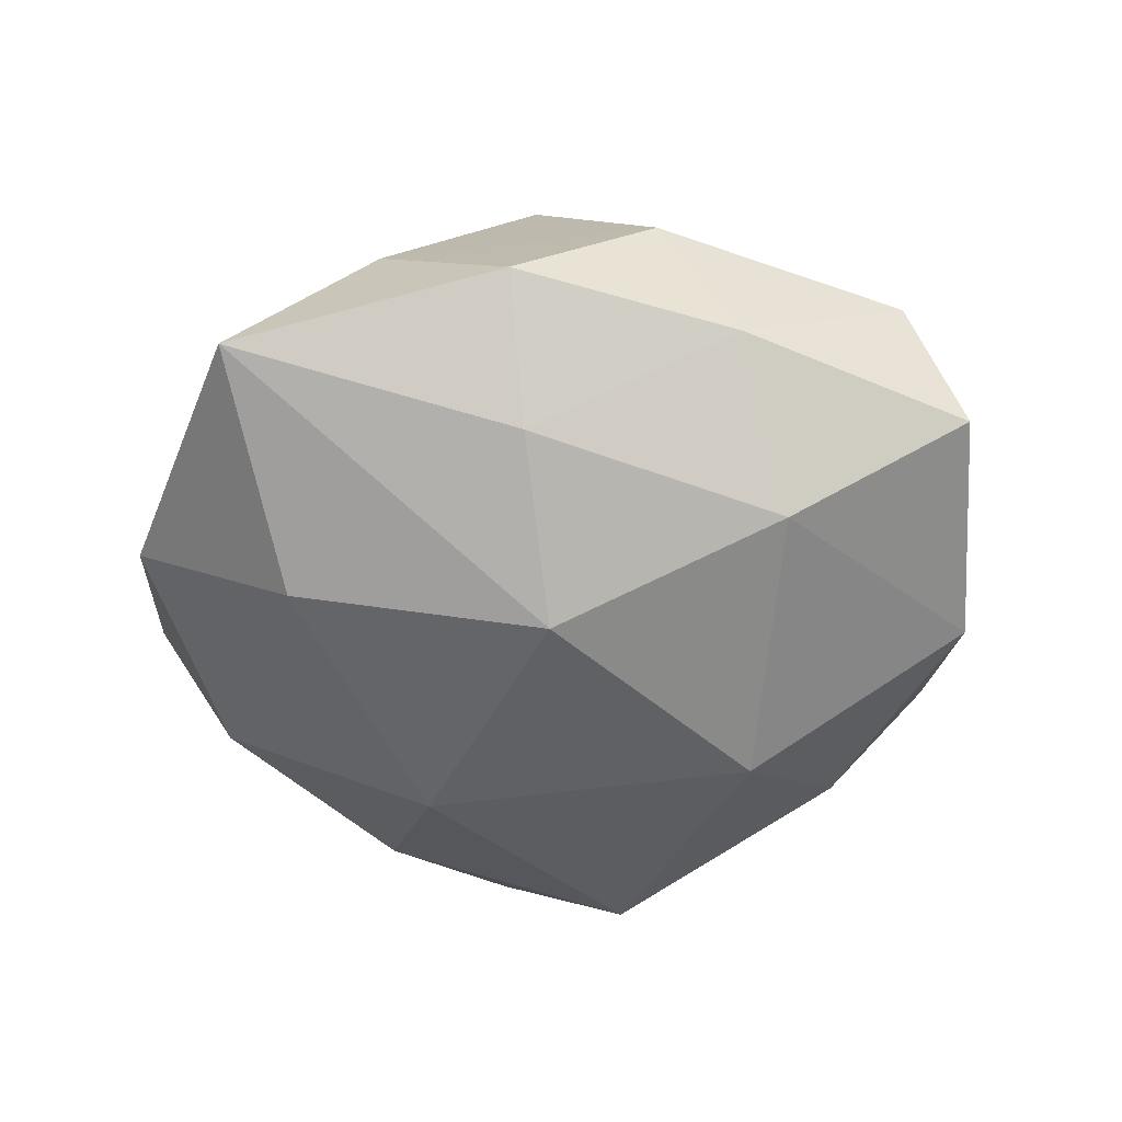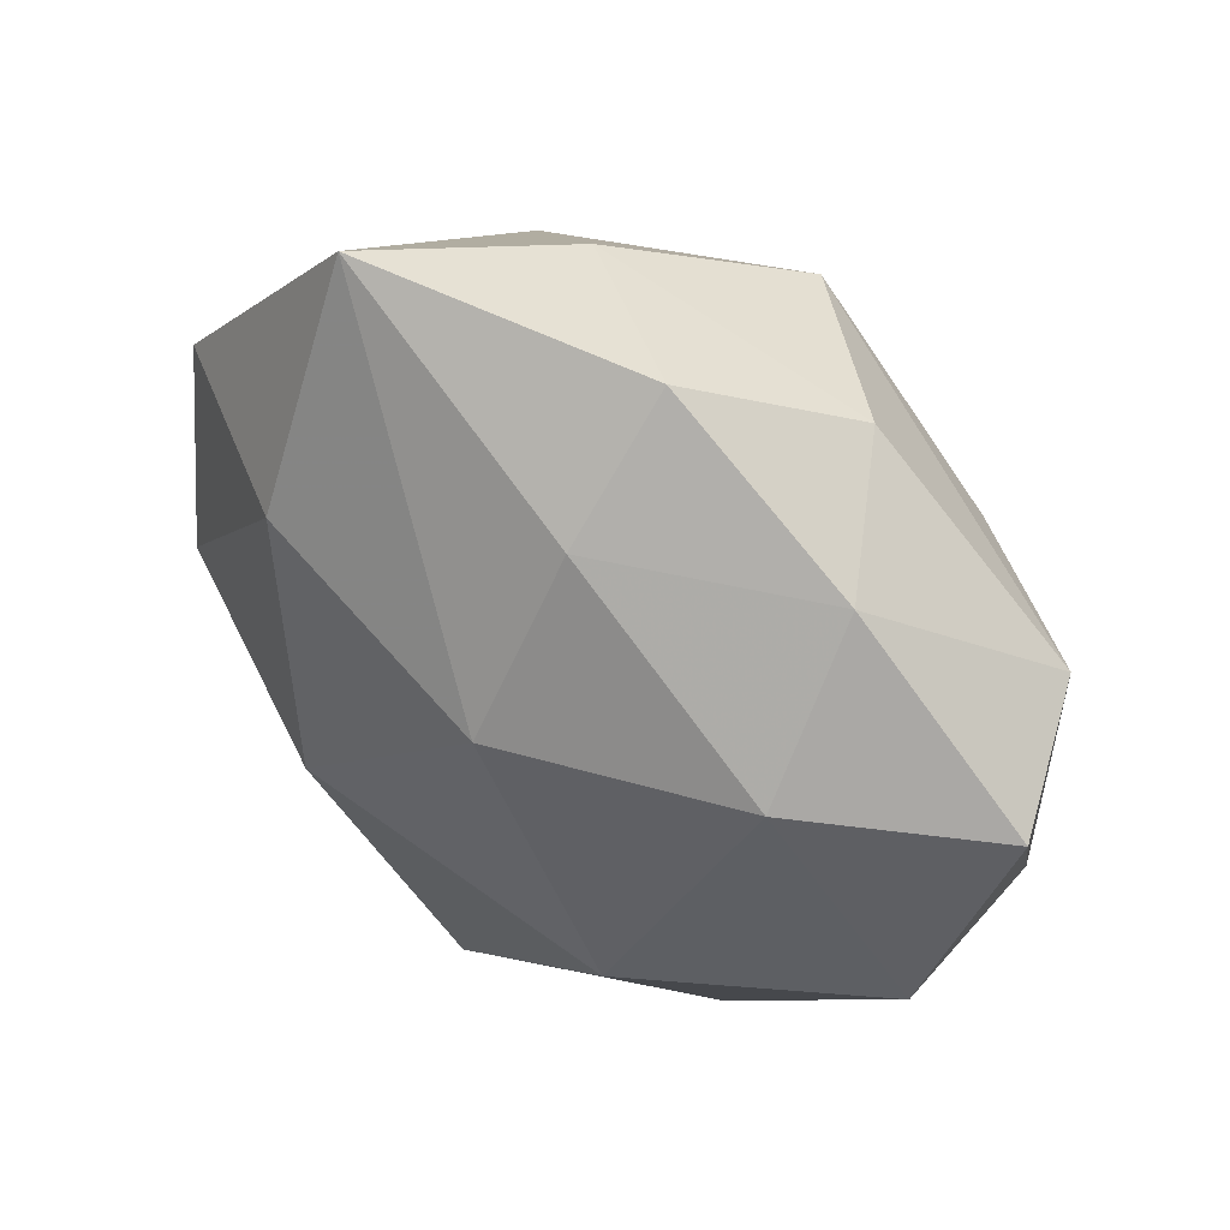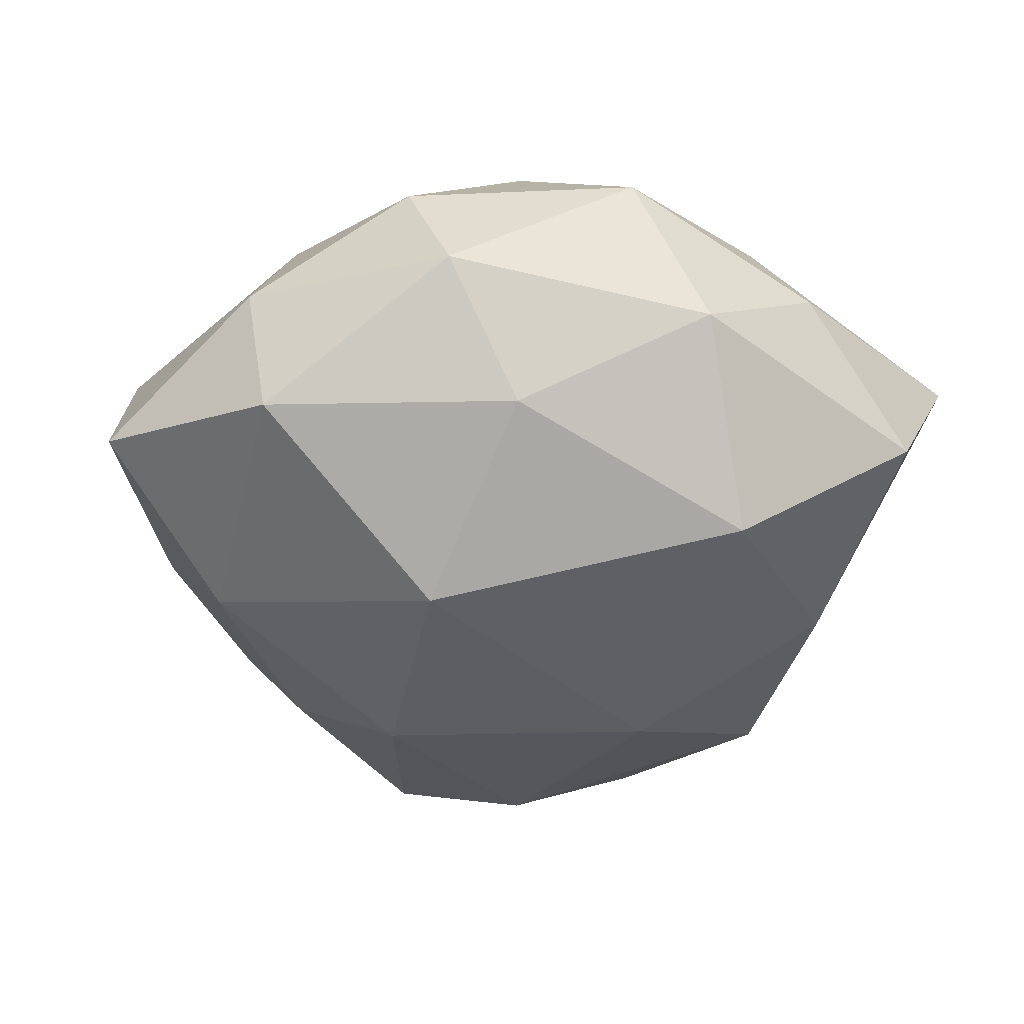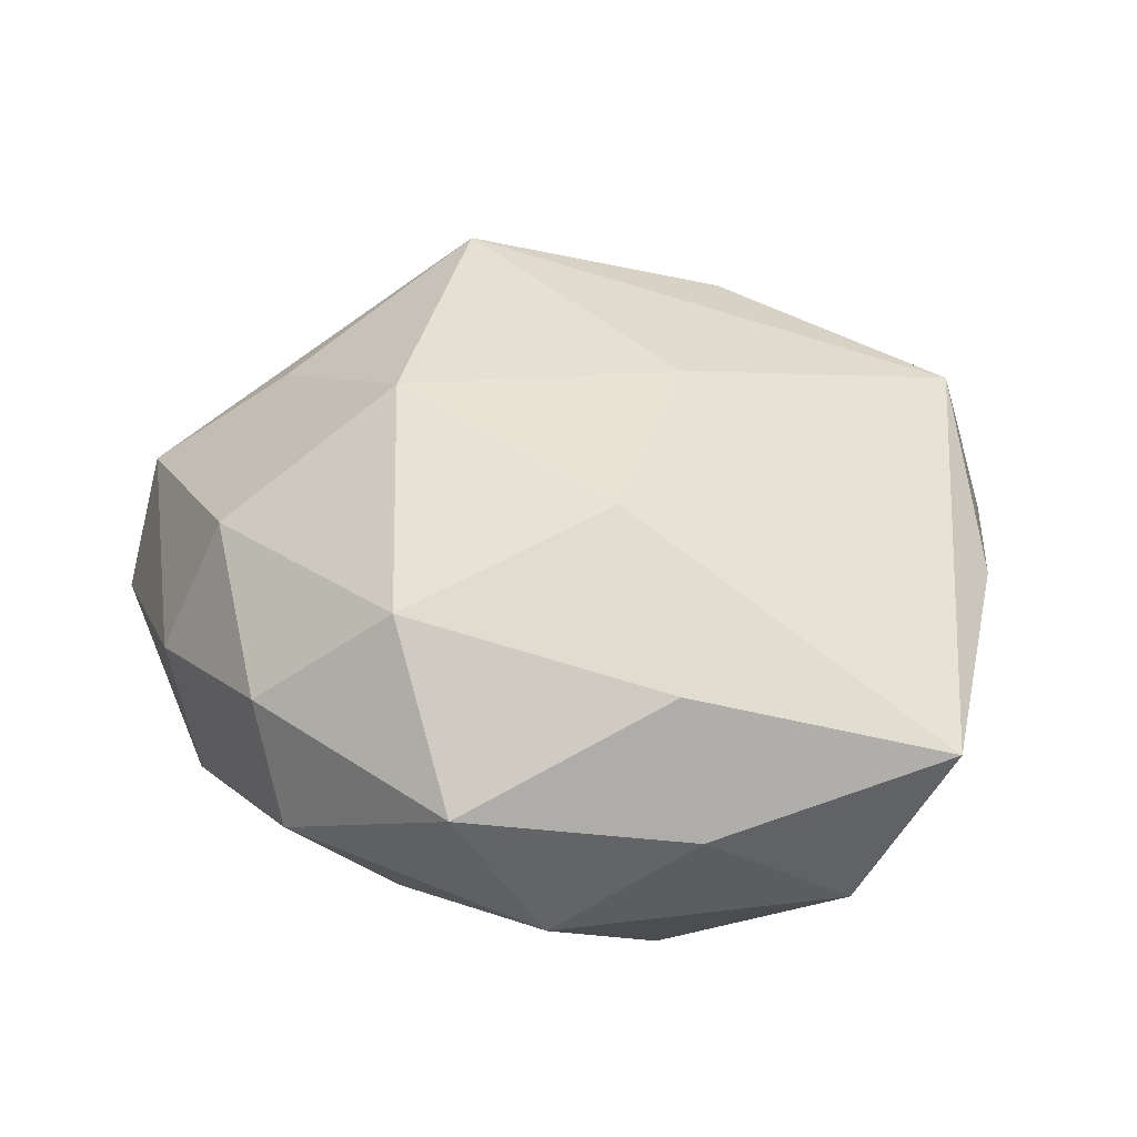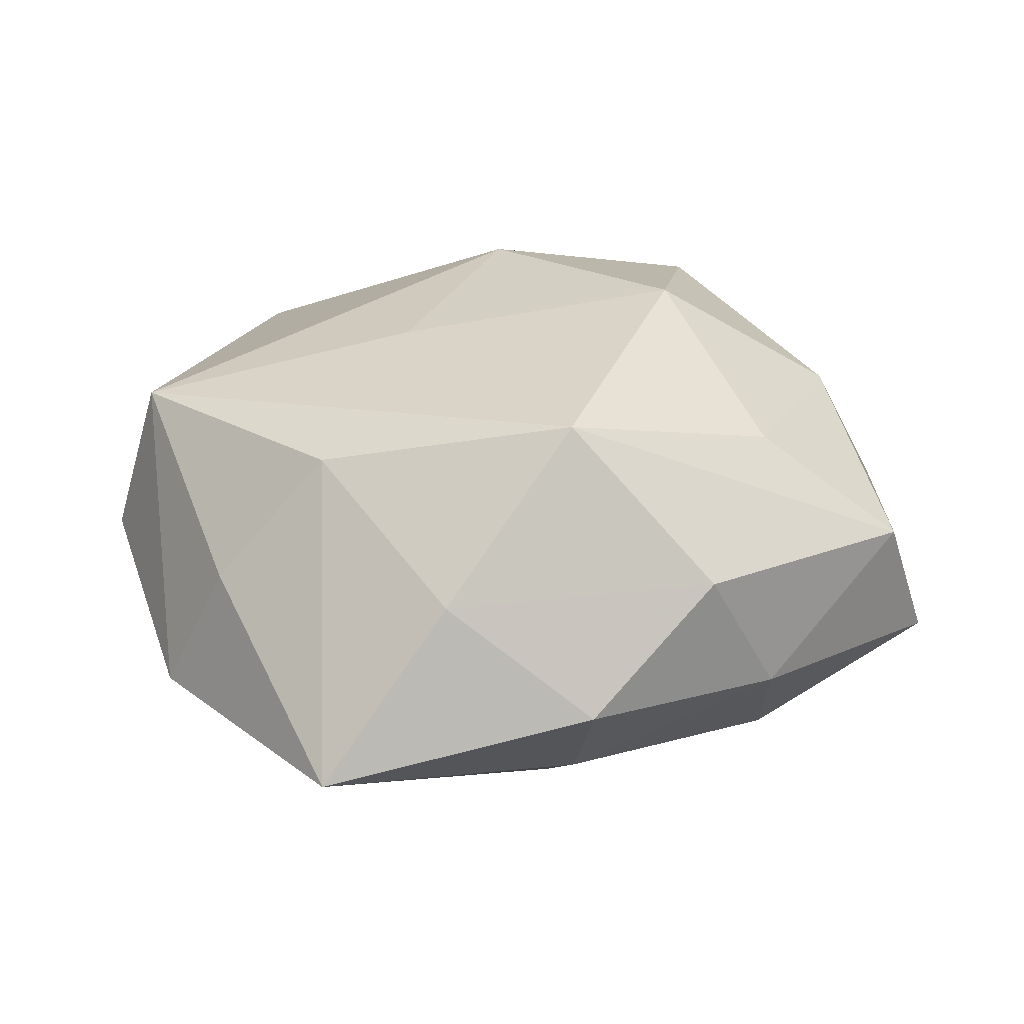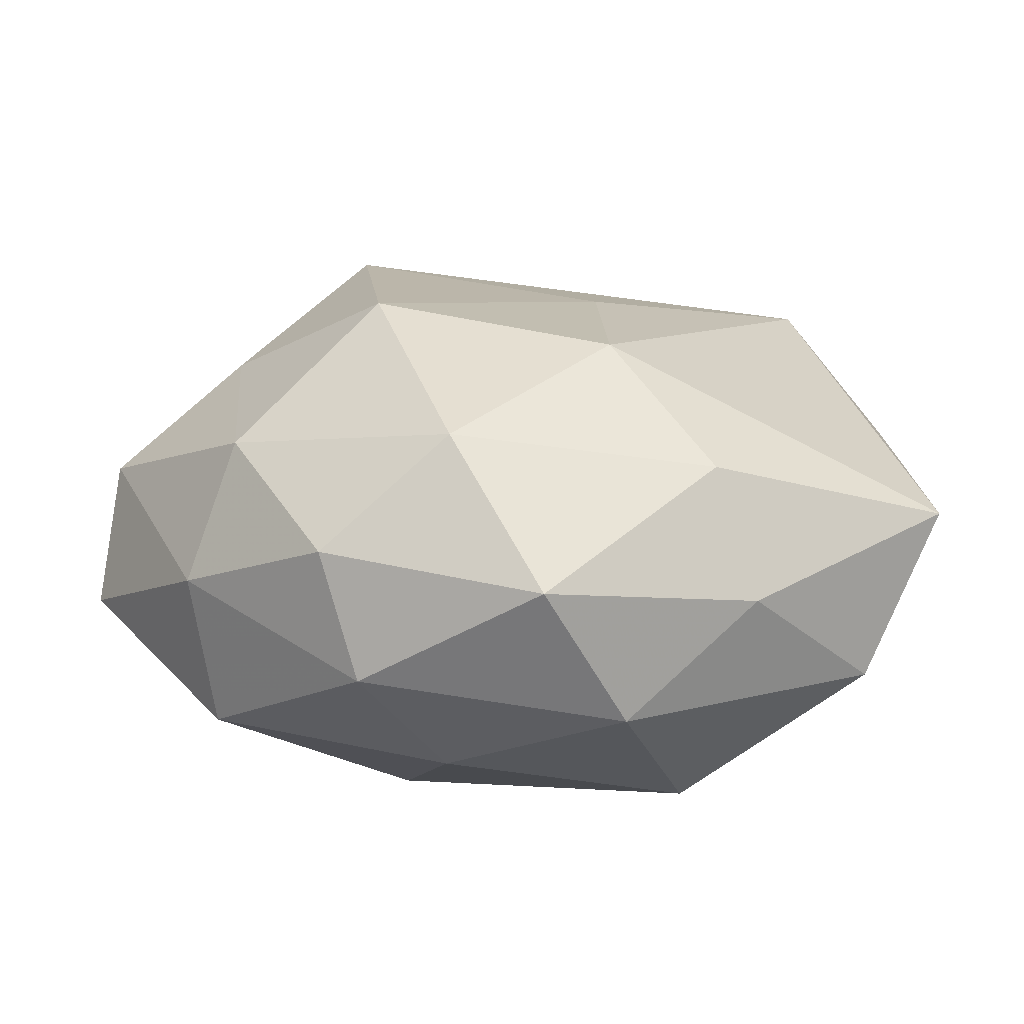
<metadata>
{"format":"obj","ext":"obj","renderer":"f3d","projection":"perspective","resolution":1024,"background":"white","views":[{"elev":-44.3,"azim":-164.9,"up":"+Z"},{"elev":57.8,"azim":-145.3,"up":"+Y"},{"elev":-41.9,"azim":-42.9,"up":"+Z"},{"elev":41.6,"azim":-12.3,"up":"+Z"},{"elev":28.5,"azim":176.9,"up":"+Z"},{"elev":20.0,"azim":-30.4,"up":"+Z"}]}
</metadata>
<code>
v -0.03687 0.01889 0.006316
v 0.01958 0.04128 -0.006369
v -0.005504 0.03901 -0.001371
v -0.01552 0.001109 0.02516
v -0.03692 -0.004368 -0.01285
v -0.03242 -0.001092 0.01408
v -0.002956 0.01625 -0.02264
v -0.04109 0.01555 -0.006358
v -0.004513 0.03024 -0.01242
v -0.02094 -0.02182 -0.01422
v 0.01913 0.02086 0.01687
v 0.002184 -0.03212 0.01478
v 0.01061 0.00219 0.0216
v -0.01792 -0.03468 0.007138
v -0.00418 0.02612 0.02233
v 0.02937 0.02223 0.005264
v 0.01377 -0.002744 -0.02398
v 0.03673 0.003033 0.01592
v 0.0004465 -0.0164 0.02291
v -0.02363 0.02904 -0.003998
v 0.02572 -0.03652 0.00723
v 0.01668 -0.03759 -0.007326
v 0.03342 -0.0004289 -0.01327
v -0.01982 -0.02105 0.01849
v 0.02295 -0.01937 -0.01484
v 0.01939 0.0216 -0.01808
v 0.002895 -0.03831 0.003448
v -0.01714 0.03211 0.008645
v 0.03521 0.01998 -0.007594
v 0.04112 0.001549 0.000479
v -0.01018 -0.03656 -0.006383
v -0.02465 0.01784 -0.01623
v 0.001871 -0.02818 -0.02051
v -0.0321 -0.01841 0.008502
v 0.03525 -0.01568 0.007925
v -0.03875 -0.002843 0.001669
v 0.007862 0.0352 0.008642
v -0.0238 0.01665 0.01605
v -0.01607 -0.004524 -0.02477
v -0.03077 -0.02306 -0.002914
f 11 2 37
f 35 21 30
f 30 18 35
f 35 18 21
f 27 21 12
f 12 14 27
f 27 14 31
f 30 21 23
f 16 11 18
f 2 11 16
f 9 2 7
f 4 38 6
f 36 34 6
f 7 2 26
f 31 10 33
f 33 10 39
f 32 9 7
f 7 39 32
f 2 9 3
f 37 2 3
f 3 28 37
f 6 38 1
f 1 36 6
f 8 36 1
f 12 21 19
f 21 18 19
f 18 11 15
f 15 11 37
f 37 28 15
f 38 4 15
f 28 1 15
f 15 1 38
f 5 36 8
f 39 10 5
f 5 32 39
f 8 32 5
f 29 26 2
f 23 26 29
f 30 23 29
f 2 16 29
f 29 18 30
f 29 16 18
f 31 33 22
f 22 27 31
f 21 27 22
f 17 26 23
f 7 26 17
f 17 39 7
f 17 33 39
f 28 3 20
f 8 1 20
f 20 1 28
f 20 32 8
f 9 32 20
f 20 3 9
f 24 19 4
f 24 34 14
f 24 14 12
f 12 19 24
f 6 34 24
f 24 4 6
f 18 15 13
f 13 15 4
f 13 19 18
f 4 19 13
f 34 36 40
f 36 5 40
f 14 34 40
f 40 5 10
f 31 14 40
f 40 10 31
f 25 22 33
f 25 17 23
f 33 17 25
f 25 23 21
f 21 22 25

</code>
